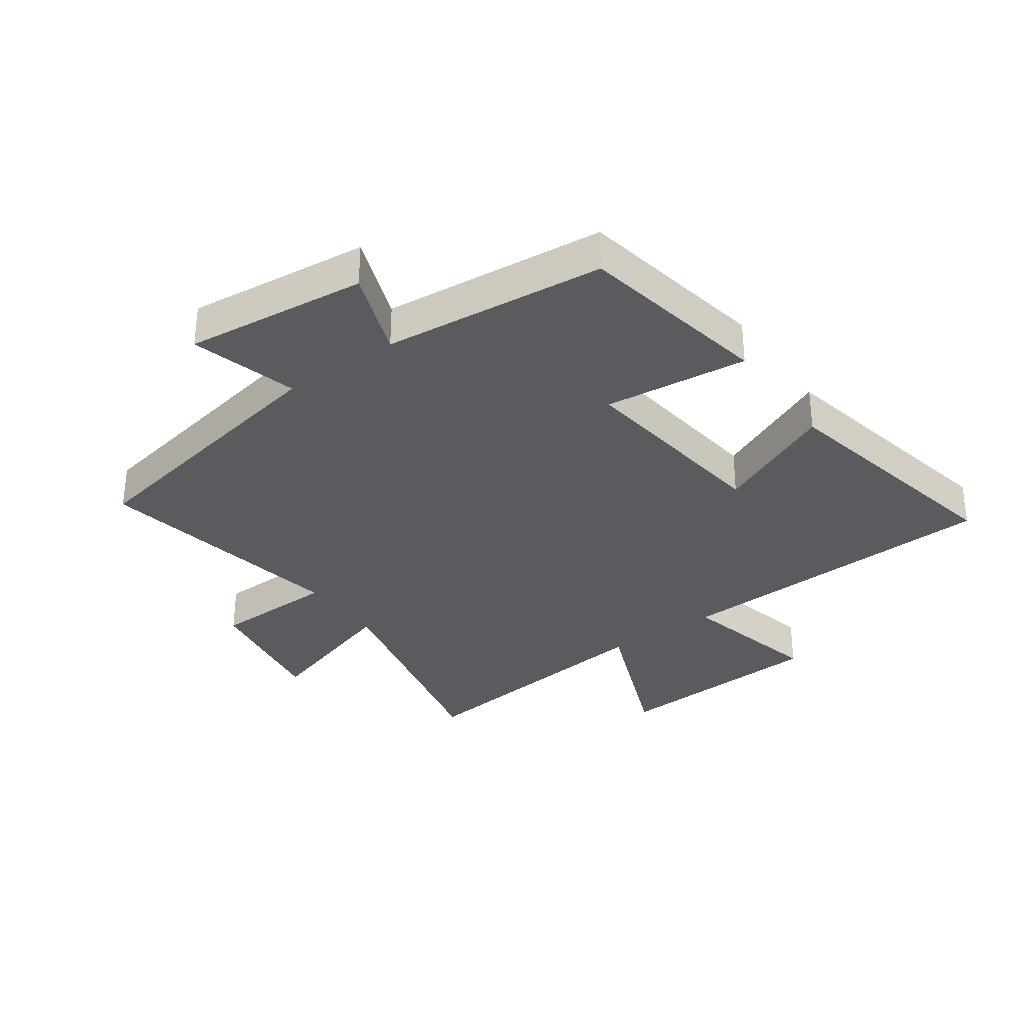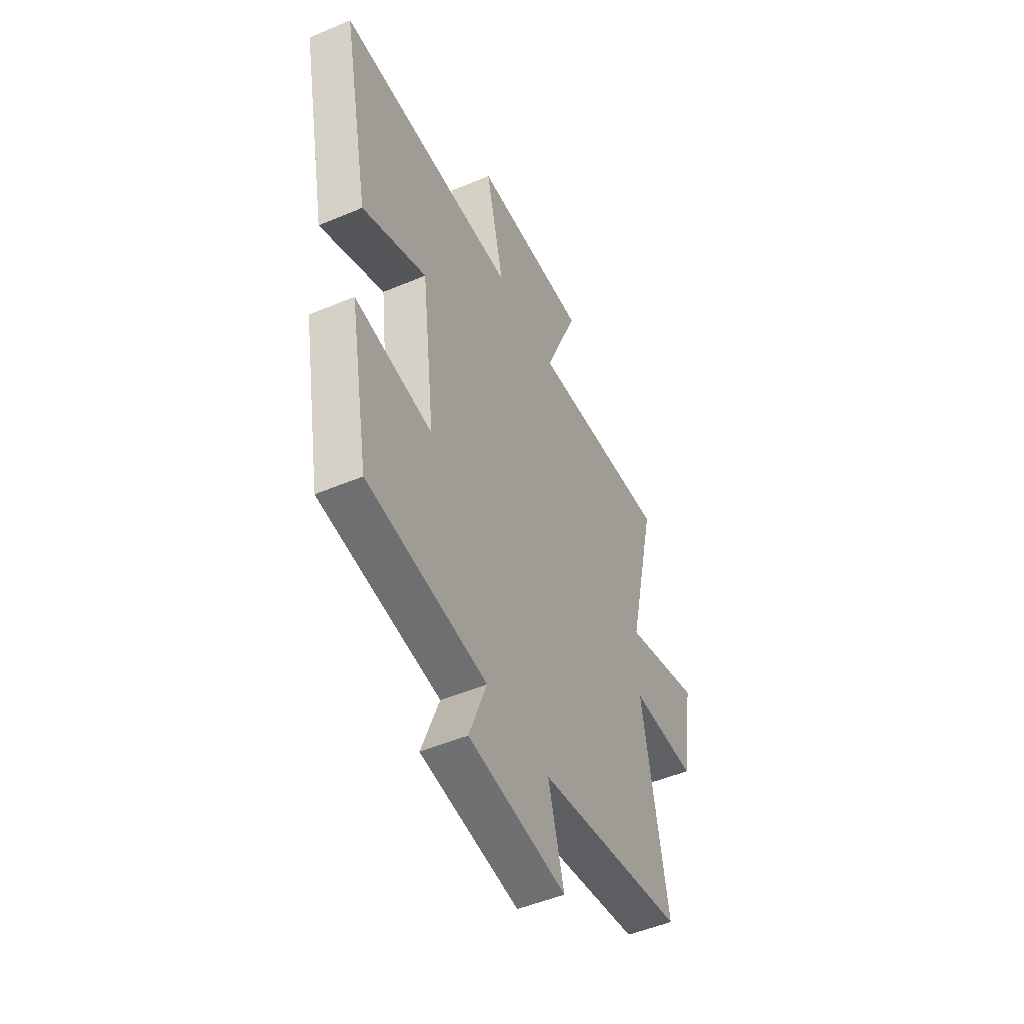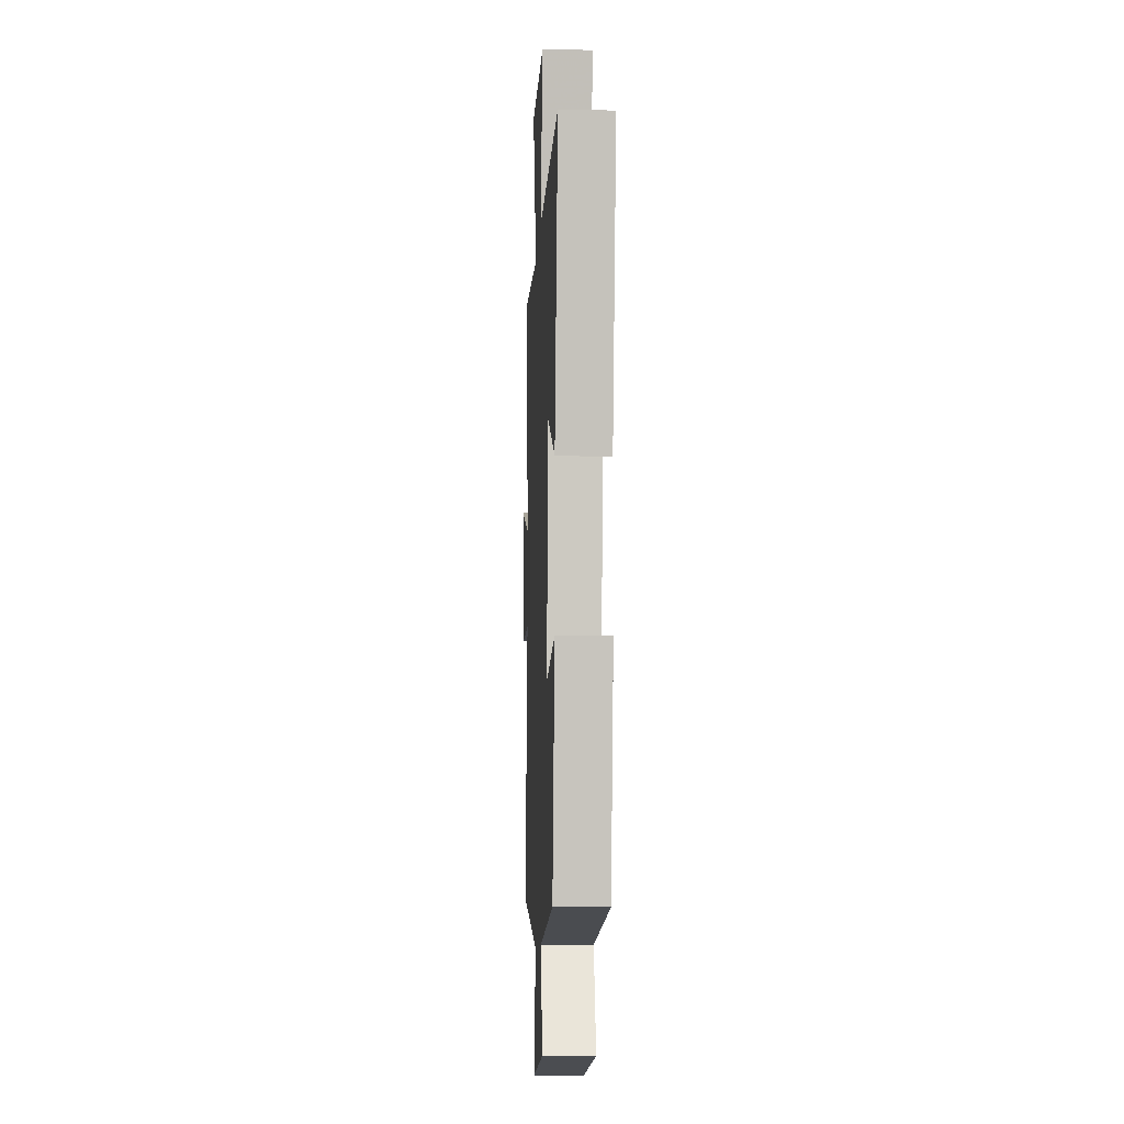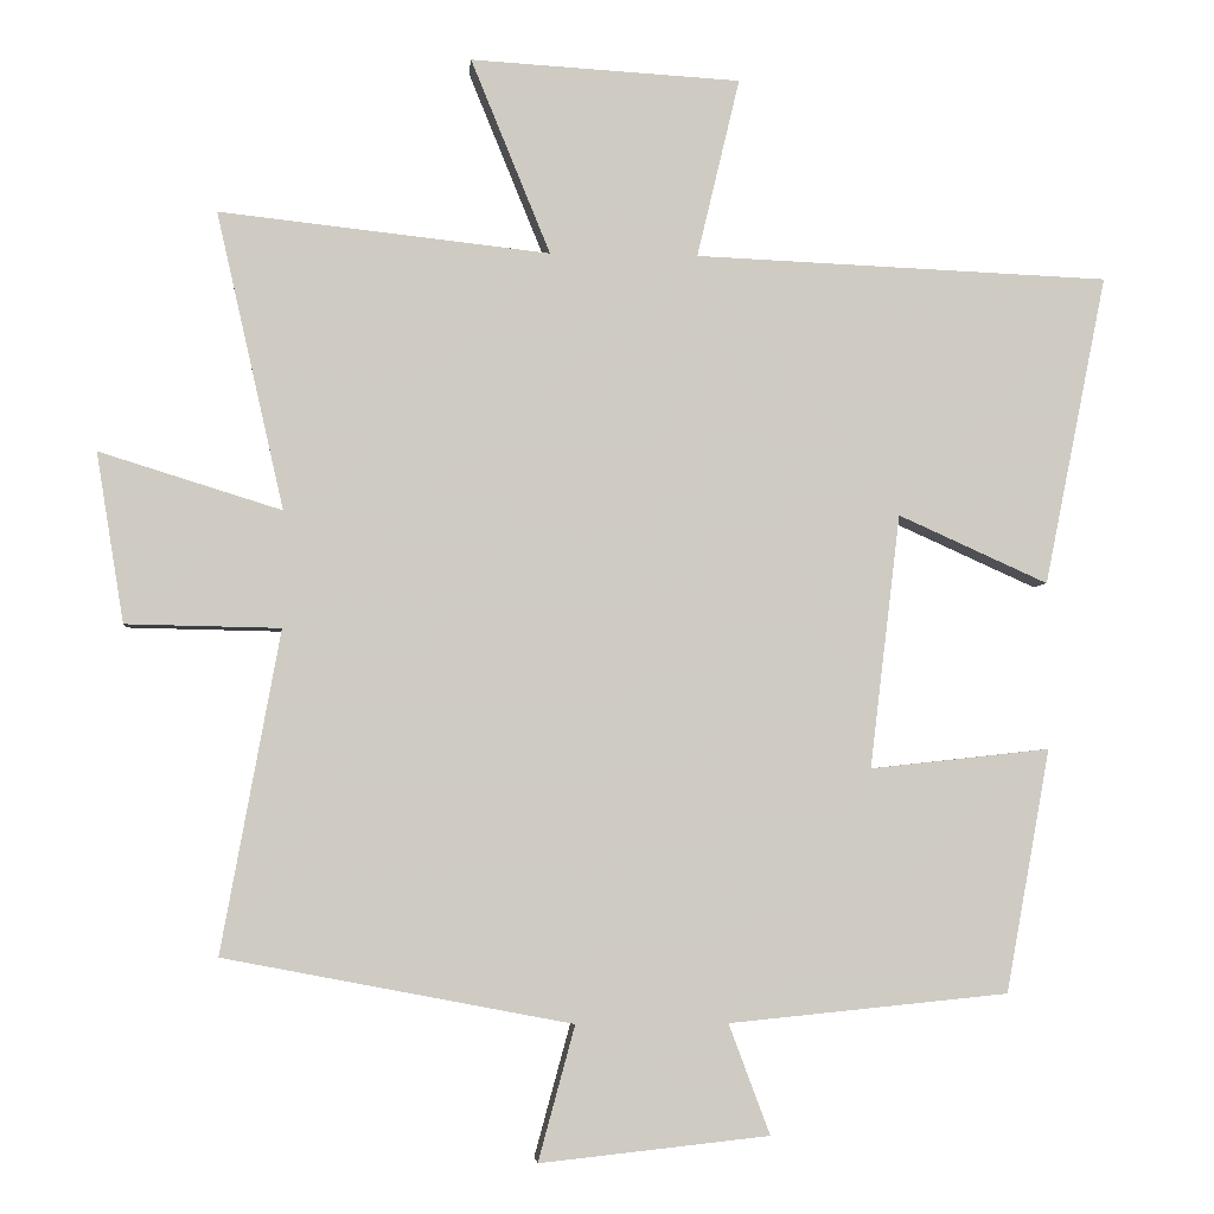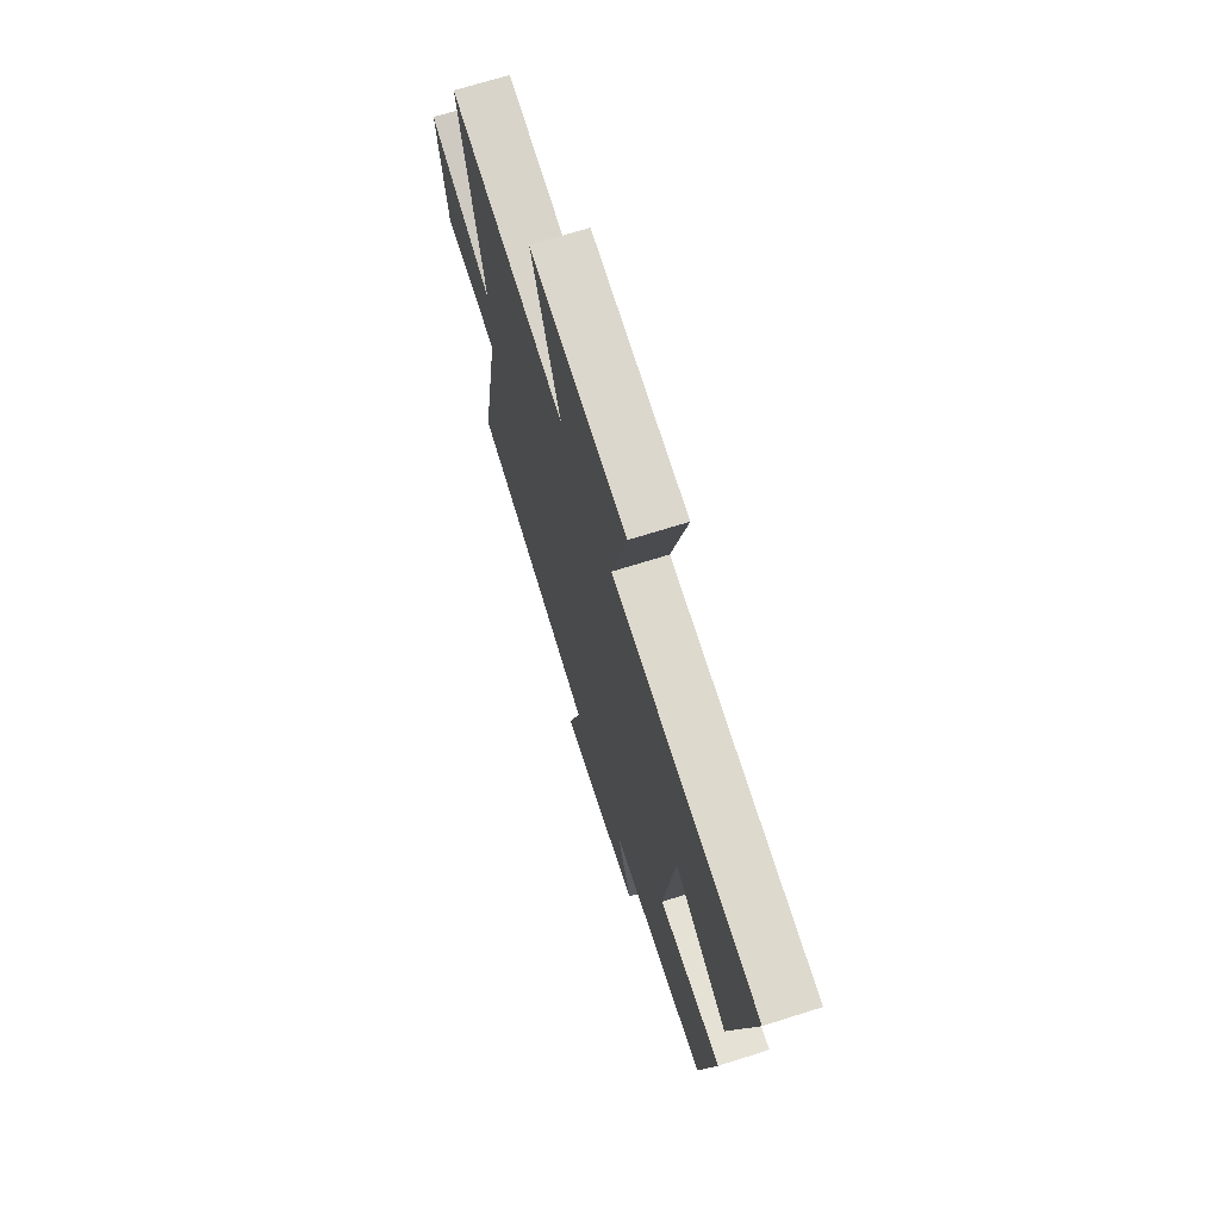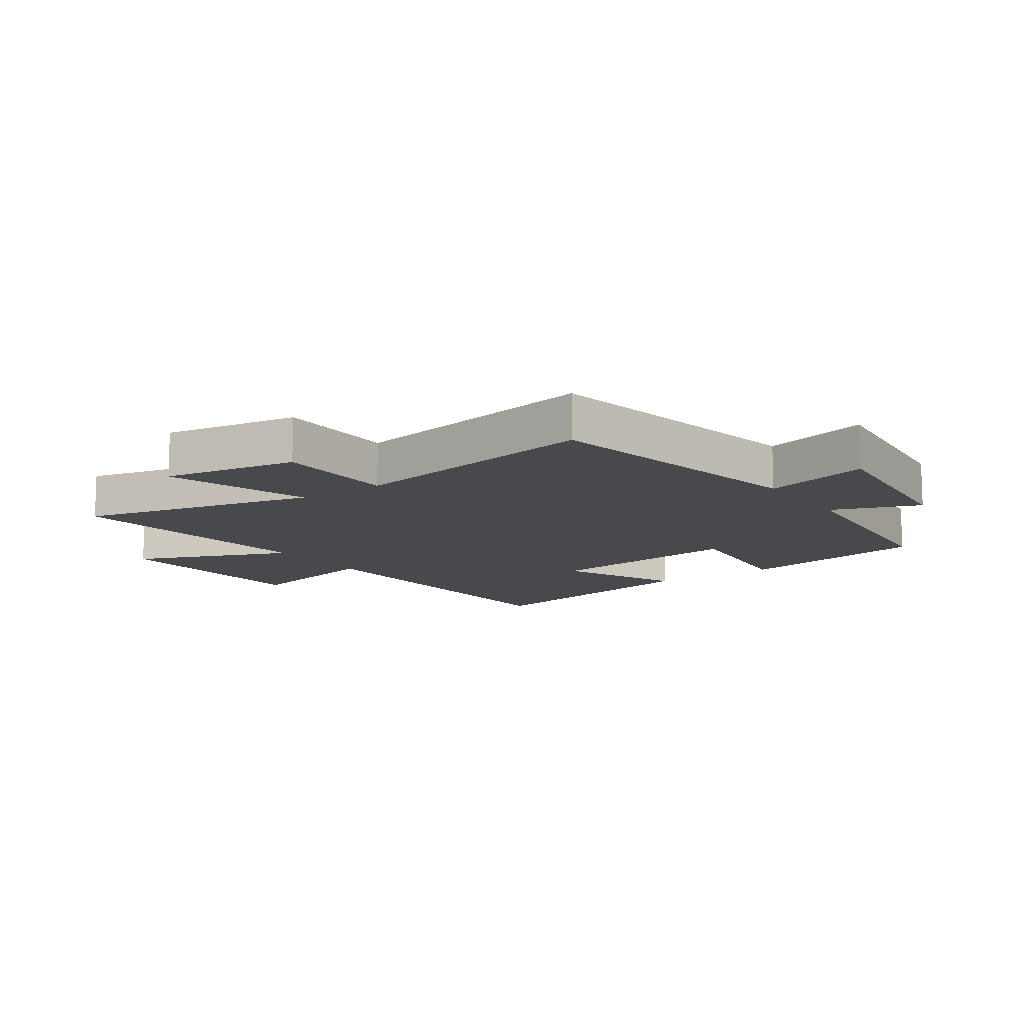
<metadata>
{"format":"obj","ext":"obj","renderer":"f3d","projection":"perspective","resolution":1024,"background":"white","views":[{"elev":-33.0,"azim":-144.5,"up":"+Y"},{"elev":-49.7,"azim":-65.0,"up":"+Z"},{"elev":-9.5,"azim":-92.6,"up":"+Z"},{"elev":-4.2,"azim":174.9,"up":"+Z"},{"elev":70.0,"azim":-107.5,"up":"+Z"},{"elev":-12.0,"azim":124.8,"up":"+Y"}]}
</metadata>
<code>
v -0.582 0.07 0.478
v -0.038 0.07 0.5
v -0.094 0.07 0.735
v 0.26 0.07 0.755
v 0.156 0.07 0.5
v 0.588 0.07 0.547
v 0.5 0.07 0.159
v 0.738 0.07 0.233
v 0.702 0.07 0.011
v 0.5 0.07 0.007
v 0.577 0.07 -0.413
v 0.122 0.07 -0.5
v 0.17 0.07 -0.676
v -0.13 0.07 -0.644
v -0.076 0.07 -0.5
v -0.442 0.07 -0.464
v -0.5 0.07 -0.146
v -0.264 0.07 -0.172
v -0.304 0.07 0.16
v -0.5 0.07 0.072
v -0.582 0 0.478
v -0.038 0 0.5
v -0.094 0 0.735
v 0.26 0 0.755
v 0.156 0 0.5
v 0.588 0 0.547
v 0.5 0 0.159
v 0.738 0 0.233
v 0.702 0 0.011
v 0.5 0 0.007
v 0.577 0 -0.413
v 0.122 0 -0.5
v 0.17 0 -0.676
v -0.13 0 -0.644
v -0.076 0 -0.5
v -0.442 0 -0.464
v -0.5 0 -0.146
v -0.264 0 -0.172
v -0.304 0 0.16
v -0.5 0 0.072
f 19 20 1 2
f 18 19 2
f 15 16 17 18
f 15 18 2
f 12 13 14 15
f 12 15 2
f 11 12 2
f 10 11 2
f 7 8 9 10
f 7 10 2 3
f 5 6 7
f 5 7 3
f 3 4 5
f 22 21 40 39
f 22 39 38
f 38 37 36 35
f 22 38 35
f 35 34 33 32
f 22 35 32
f 22 32 31
f 22 31 30
f 30 29 28 27
f 23 22 30 27
f 27 26 25
f 23 27 25
f 25 24 23
f 1 21 22 2
f 2 22 23 3
f 3 23 24 4
f 4 24 25 5
f 5 25 26 6
f 6 26 27 7
f 7 27 28 8
f 8 28 29 9
f 9 29 30 10
f 10 30 31 11
f 11 31 32 12
f 12 32 33 13
f 13 33 34 14
f 14 34 35 15
f 15 35 36 16
f 16 36 37 17
f 17 37 38 18
f 18 38 39 19
f 19 39 40 20
f 20 40 21 1

</code>
